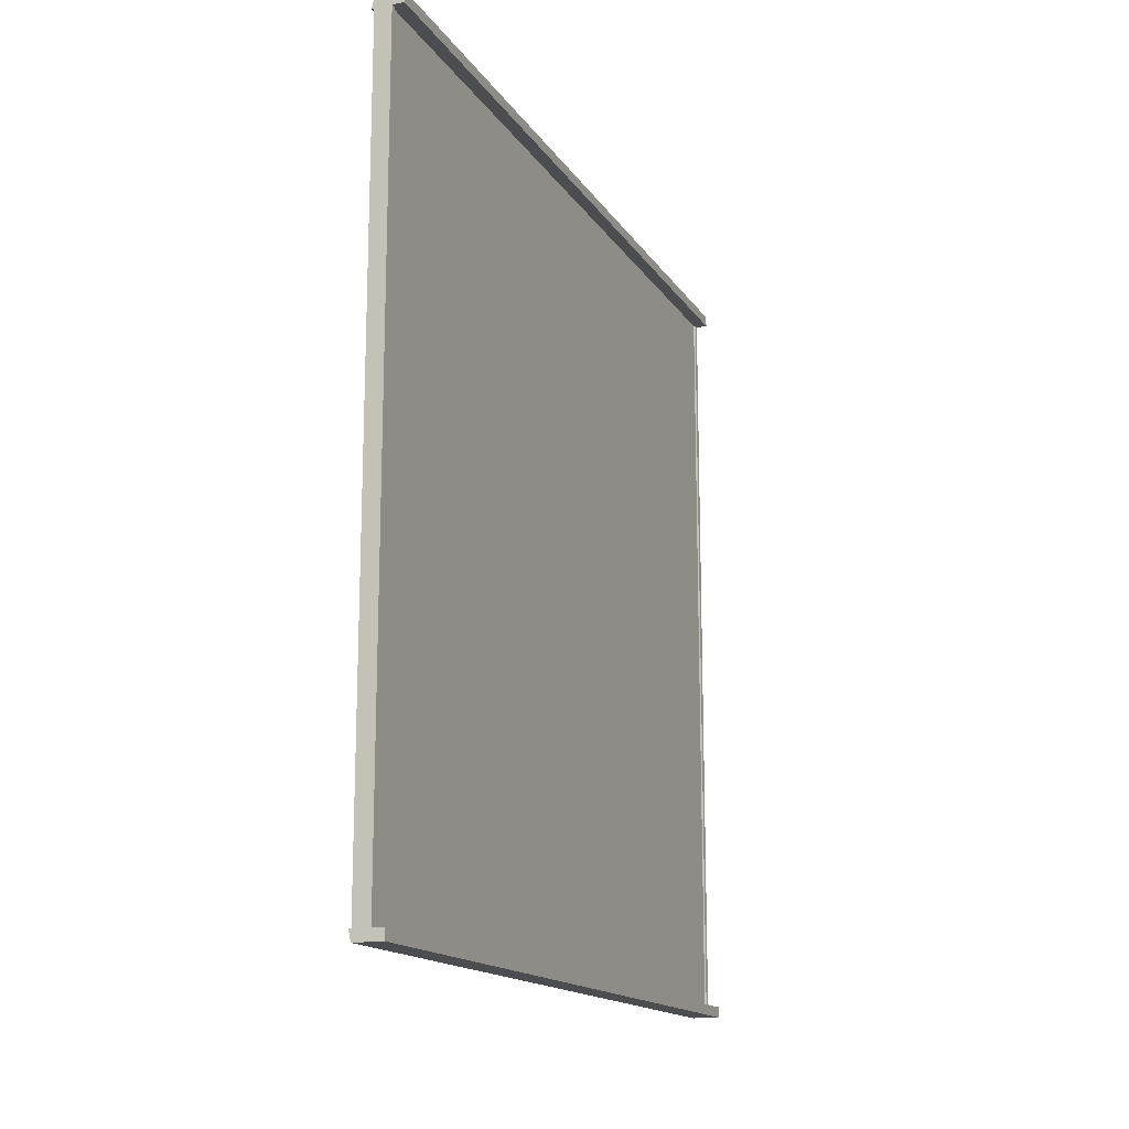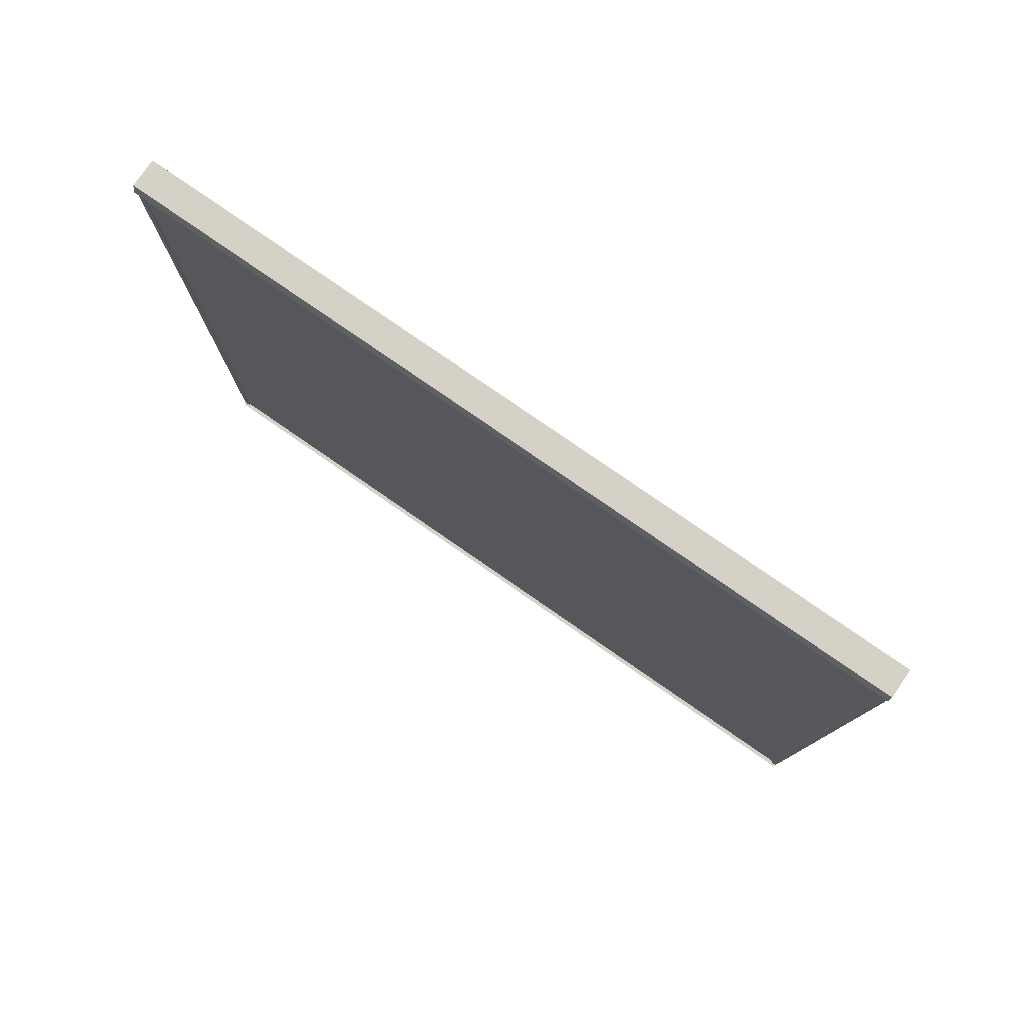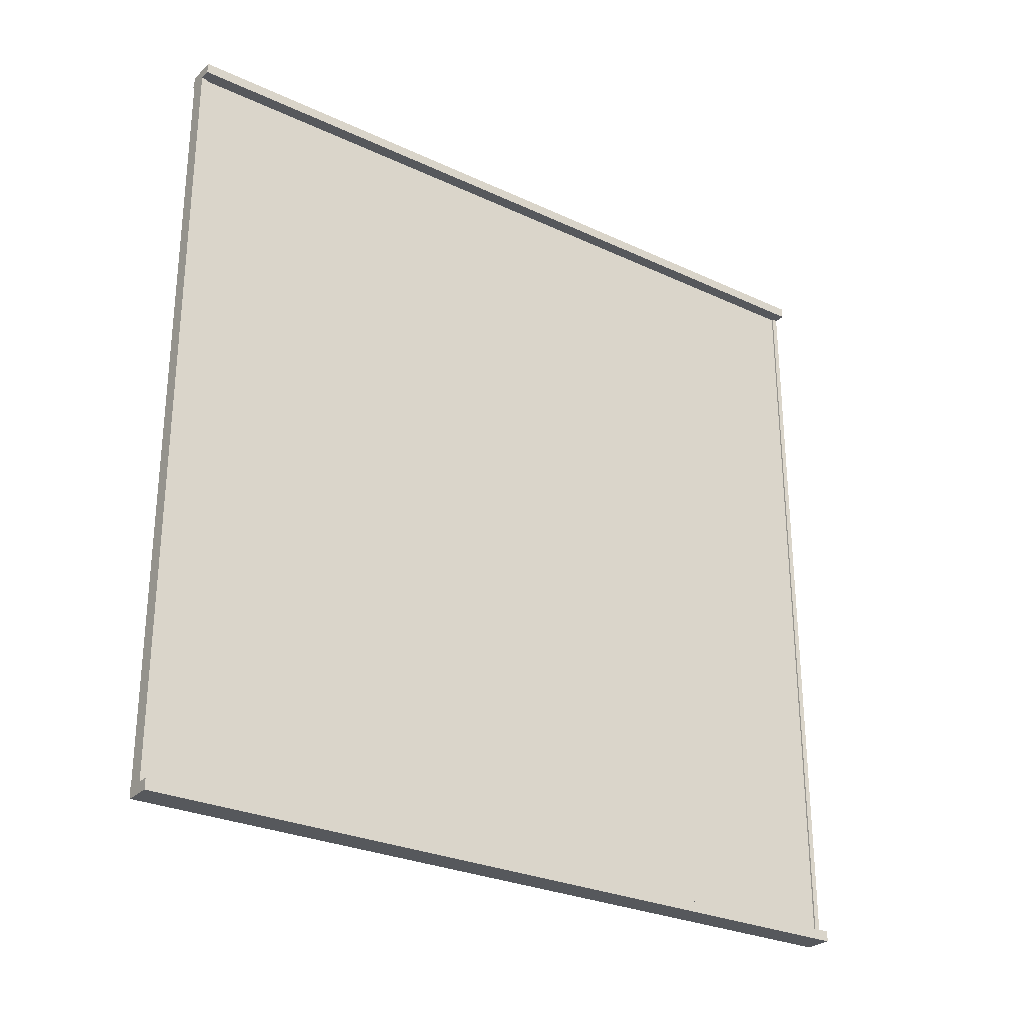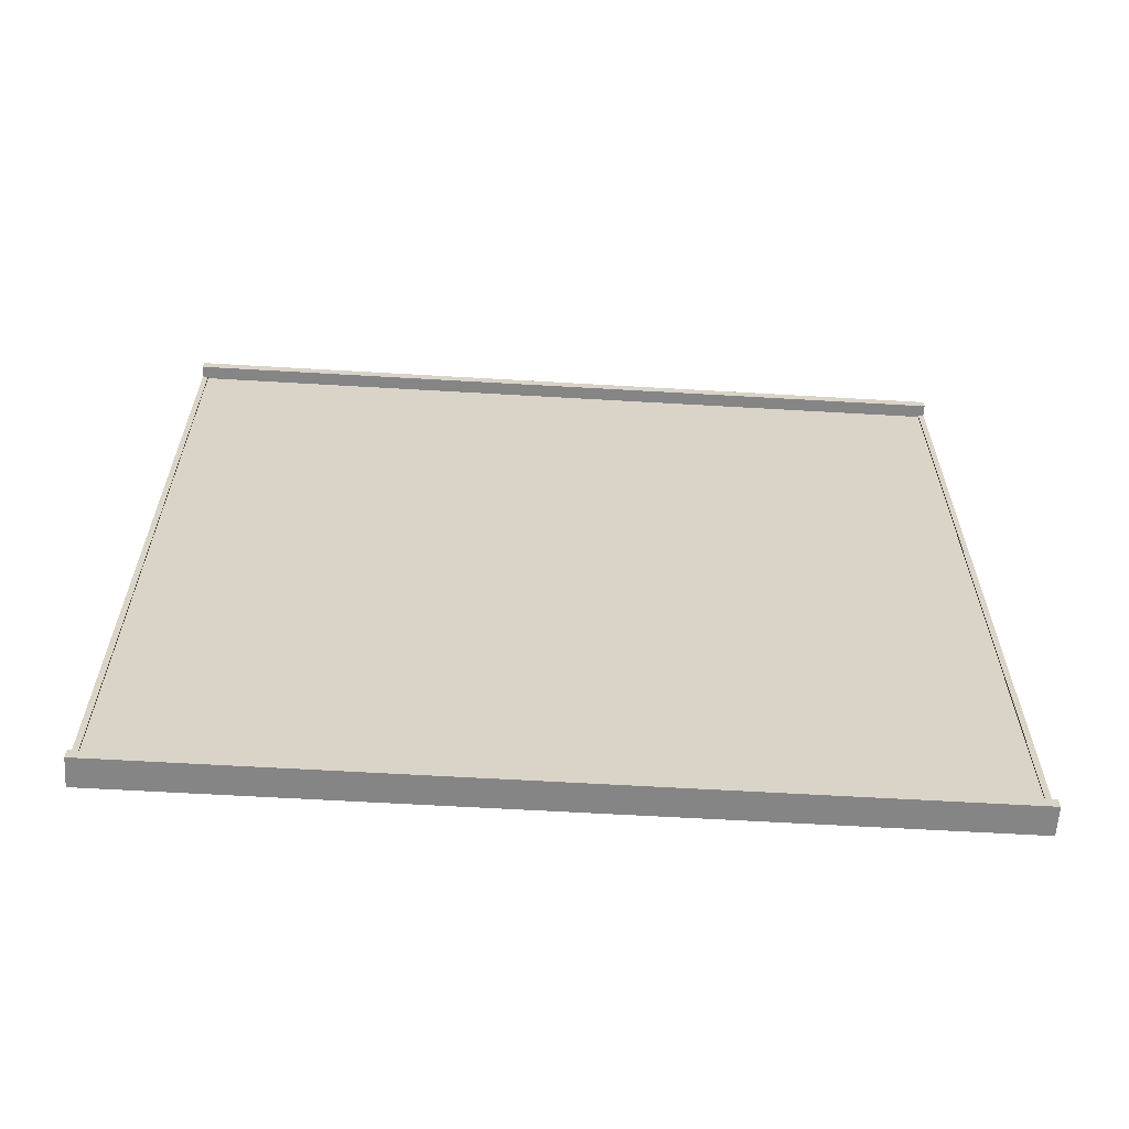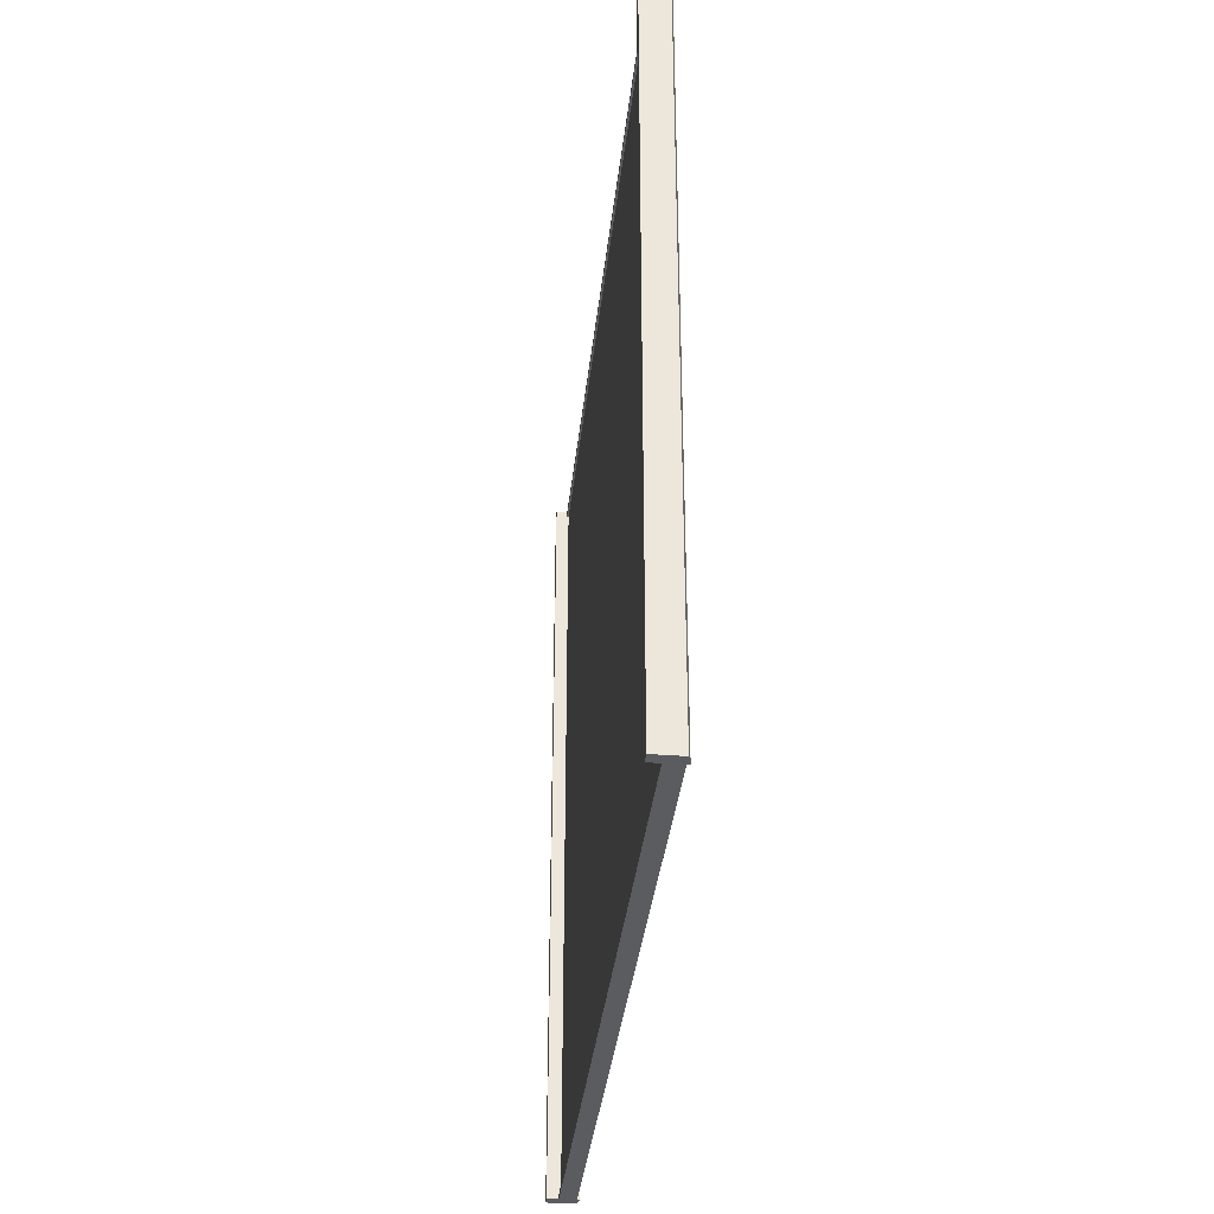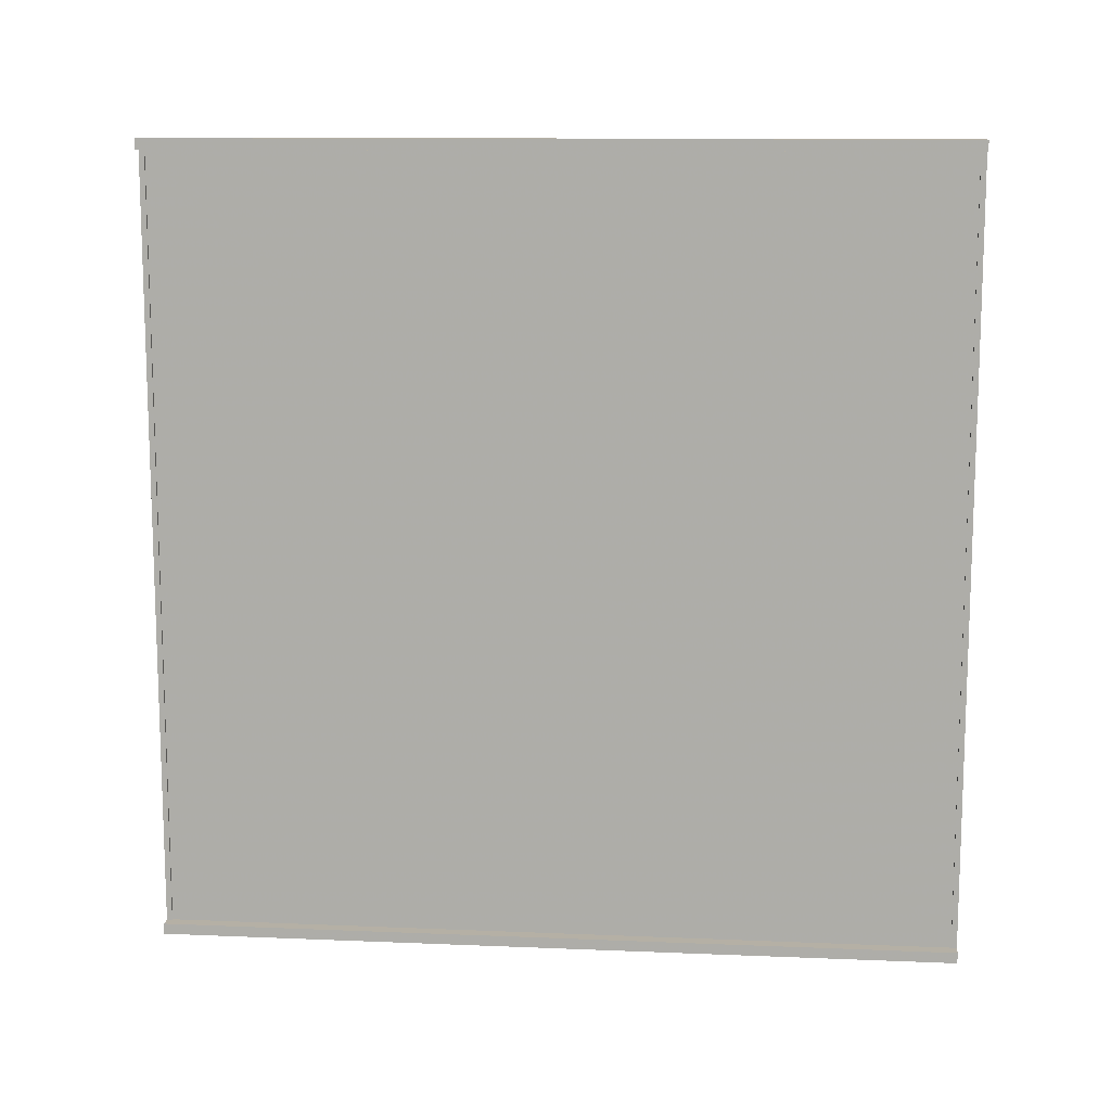
<metadata>
{"format":"obj","ext":"obj","renderer":"f3d","projection":"perspective","resolution":1024,"background":"white","views":[{"elev":-15.6,"azim":-158.0,"up":"+Y"},{"elev":78.9,"azim":124.7,"up":"+Y"},{"elev":-27.8,"azim":-125.4,"up":"+Y"},{"elev":-61.9,"azim":-93.4,"up":"+Y"},{"elev":-35.1,"azim":-6.0,"up":"+Z"},{"elev":11.7,"azim":-84.3,"up":"+Y"}]}
</metadata>
<code>
v -0.001377 -0.003344 0.2456
v -0.005507 -0.003344 0.001722
v -0.001377 -0.003344 0.001722
v -0.005507 -0.003344 0.2456
v -0.005507 -0.2437 0.2456
v -0.001377 -0.2437 0.001722
v -0.001377 -0.2437 0.2456
v -0.005507 -0.2437 0.001722
v -0.009637 0 0
v -0.000826 0 0.2473
v -0.000826 0 0
v -0.009637 0 0.2473
v 0 -0.003344 0.001722
v -0.006058 -0.003344 0
v -0.009637 -0.003344 0.2473
v 0 -0.003344 0
v 0 -0.003344 0.2456
v -0.009637 -0.003344 0
v -0.006058 -0.003344 0.2473
v -0.000826 -0.003344 0.001722
v 0 -0.003344 0.2473
v -0.000826 -0.003344 0.2456
v -0.000826 -0.003344 0
v -0.000826 -0.003344 0.2473
v -0.006058 -0.003344 0.2456
v -0.000826 -0.2437 0
v -0.006058 -0.003344 0.001722
v -0.006058 -0.2437 0.2473
v -0.000826 -0.2437 0.2456
v -0.006058 -0.2437 0
v -0.006058 -0.2437 0.001722
v -0.000826 -0.2437 0.2473
v -0.006058 -0.2437 0.2456
v -0.000826 -0.2437 0.001722
v 0 -0.2437 0
v -0.009637 -0.2437 0.2473
v -0.009637 -0.2437 0
v 0 -0.2437 0.001722
v 0 -0.2437 0.2473
v -0.009637 -0.2471 0.2473
v 0 -0.2437 0.2456
v -0.000826 -0.2471 0.2473
v -0.000826 -0.2471 0
v -0.009637 -0.2471 0
v -0.001377 -0.003344 0.2456
v -0.001377 -0.003344 0.2456
v -0.001377 -0.003344 0.2456
v -0.001377 -0.003344 0.2456
v -0.001377 -0.003344 0.2456
v -0.005507 -0.003344 0.001722
v -0.005507 -0.003344 0.001722
v -0.005507 -0.003344 0.001722
v -0.005507 -0.003344 0.001722
v -0.005507 -0.003344 0.001722
v -0.001377 -0.003344 0.001722
v -0.001377 -0.003344 0.001722
v -0.001377 -0.003344 0.001722
v -0.001377 -0.003344 0.001722
v -0.001377 -0.003344 0.001722
v -0.005507 -0.003344 0.2456
v -0.005507 -0.003344 0.2456
v -0.005507 -0.003344 0.2456
v -0.005507 -0.003344 0.2456
v -0.005507 -0.003344 0.2456
v -0.005507 -0.2437 0.2456
v -0.005507 -0.2437 0.2456
v -0.005507 -0.2437 0.2456
v -0.005507 -0.2437 0.2456
v -0.005507 -0.2437 0.2456
v -0.001377 -0.2437 0.001722
v -0.001377 -0.2437 0.001722
v -0.001377 -0.2437 0.001722
v -0.001377 -0.2437 0.001722
v -0.001377 -0.2437 0.001722
v -0.001377 -0.2437 0.2456
v -0.001377 -0.2437 0.2456
v -0.001377 -0.2437 0.2456
v -0.001377 -0.2437 0.2456
v -0.001377 -0.2437 0.2456
v -0.005507 -0.2437 0.001722
v -0.005507 -0.2437 0.001722
v -0.005507 -0.2437 0.001722
v -0.005507 -0.2437 0.001722
v -0.005507 -0.2437 0.001722
v -0.009637 0 0
v -0.009637 0 0
v -0.009637 0 0
v -0.009637 0 0
v -0.009637 0 0
v -0.000826 0 0.2473
v -0.000826 0 0.2473
v -0.000826 0 0.2473
v -0.000826 0 0.2473
v -0.000826 0 0.2473
v -0.000826 0 0
v -0.000826 0 0
v -0.000826 0 0
v -0.000826 0 0
v -0.000826 0 0
v -0.009637 0 0.2473
v -0.009637 0 0.2473
v -0.009637 0 0.2473
v -0.009637 0 0.2473
v -0.009637 0 0.2473
v -0.006058 -0.003344 0
v -0.006058 -0.003344 0
v -0.006058 -0.003344 0
v -0.006058 -0.003344 0
v -0.006058 -0.003344 0
v -0.009637 -0.003344 0.2473
v -0.009637 -0.003344 0.2473
v -0.009637 -0.003344 0.2473
v -0.009637 -0.003344 0.2473
v -0.009637 -0.003344 0.2473
v 0 -0.003344 0
v 0 -0.003344 0
v 0 -0.003344 0
v 0 -0.003344 0
v 0 -0.003344 0
v -0.009637 -0.003344 0
v -0.009637 -0.003344 0
v -0.009637 -0.003344 0
v -0.009637 -0.003344 0
v -0.009637 -0.003344 0
v -0.006058 -0.003344 0.2473
v -0.006058 -0.003344 0.2473
v -0.006058 -0.003344 0.2473
v -0.006058 -0.003344 0.2473
v -0.006058 -0.003344 0.2473
v -0.000826 -0.003344 0.001722
v -0.000826 -0.003344 0.001722
v -0.000826 -0.003344 0.001722
v -0.000826 -0.003344 0.001722
v -0.000826 -0.003344 0.001722
v 0 -0.003344 0.2473
v 0 -0.003344 0.2473
v 0 -0.003344 0.2473
v 0 -0.003344 0.2473
v 0 -0.003344 0.2473
v -0.000826 -0.003344 0.2456
v -0.000826 -0.003344 0.2456
v -0.000826 -0.003344 0.2456
v -0.000826 -0.003344 0.2456
v -0.000826 -0.003344 0.2456
v -0.000826 -0.003344 0
v -0.000826 -0.003344 0
v -0.000826 -0.003344 0
v -0.000826 -0.003344 0
v -0.000826 -0.003344 0
v -0.000826 -0.003344 0.2473
v -0.000826 -0.003344 0.2473
v -0.000826 -0.003344 0.2473
v -0.000826 -0.003344 0.2473
v -0.000826 -0.003344 0.2473
v -0.006058 -0.003344 0.2456
v -0.006058 -0.003344 0.2456
v -0.006058 -0.003344 0.2456
v -0.006058 -0.003344 0.2456
v -0.006058 -0.003344 0.2456
v -0.000826 -0.2437 0
v -0.000826 -0.2437 0
v -0.000826 -0.2437 0
v -0.000826 -0.2437 0
v -0.000826 -0.2437 0
v -0.006058 -0.003344 0.001722
v -0.006058 -0.003344 0.001722
v -0.006058 -0.003344 0.001722
v -0.006058 -0.003344 0.001722
v -0.006058 -0.003344 0.001722
v -0.006058 -0.2437 0.2473
v -0.006058 -0.2437 0.2473
v -0.006058 -0.2437 0.2473
v -0.006058 -0.2437 0.2473
v -0.006058 -0.2437 0.2473
v -0.000826 -0.2437 0.2456
v -0.000826 -0.2437 0.2456
v -0.000826 -0.2437 0.2456
v -0.000826 -0.2437 0.2456
v -0.000826 -0.2437 0.2456
v -0.006058 -0.2437 0
v -0.006058 -0.2437 0
v -0.006058 -0.2437 0
v -0.006058 -0.2437 0
v -0.006058 -0.2437 0
v -0.006058 -0.2437 0.001722
v -0.006058 -0.2437 0.001722
v -0.006058 -0.2437 0.001722
v -0.006058 -0.2437 0.001722
v -0.006058 -0.2437 0.001722
v -0.000826 -0.2437 0.2473
v -0.000826 -0.2437 0.2473
v -0.000826 -0.2437 0.2473
v -0.000826 -0.2437 0.2473
v -0.000826 -0.2437 0.2473
v -0.006058 -0.2437 0.2456
v -0.006058 -0.2437 0.2456
v -0.006058 -0.2437 0.2456
v -0.006058 -0.2437 0.2456
v -0.006058 -0.2437 0.2456
v -0.000826 -0.2437 0.001722
v -0.000826 -0.2437 0.001722
v -0.000826 -0.2437 0.001722
v -0.000826 -0.2437 0.001722
v -0.000826 -0.2437 0.001722
v 0 -0.2437 0
v 0 -0.2437 0
v 0 -0.2437 0
v 0 -0.2437 0
v 0 -0.2437 0
v -0.009637 -0.2437 0.2473
v -0.009637 -0.2437 0.2473
v -0.009637 -0.2437 0.2473
v -0.009637 -0.2437 0.2473
v -0.009637 -0.2437 0.2473
v -0.009637 -0.2437 0
v -0.009637 -0.2437 0
v -0.009637 -0.2437 0
v -0.009637 -0.2437 0
v -0.009637 -0.2437 0
v 0 -0.2437 0.2473
v 0 -0.2437 0.2473
v 0 -0.2437 0.2473
v 0 -0.2437 0.2473
v 0 -0.2437 0.2473
v -0.009637 -0.2471 0.2473
v -0.009637 -0.2471 0.2473
v -0.009637 -0.2471 0.2473
v -0.009637 -0.2471 0.2473
v -0.009637 -0.2471 0.2473
v -0.000826 -0.2471 0.2473
v -0.000826 -0.2471 0.2473
v -0.000826 -0.2471 0.2473
v -0.000826 -0.2471 0.2473
v -0.000826 -0.2471 0.2473
v -0.000826 -0.2471 0
v -0.000826 -0.2471 0
v -0.000826 -0.2471 0
v -0.000826 -0.2471 0
v -0.000826 -0.2471 0
v -0.009637 -0.2471 0
v -0.009637 -0.2471 0
v -0.009637 -0.2471 0
v -0.009637 -0.2471 0
v -0.009637 -0.2471 0
v 0 -0.003344 0.001722
v 0 -0.003344 0.001722
v 0 -0.003344 0.001722
v 0 -0.003344 0.2456
v 0 -0.003344 0.2456
v 0 -0.003344 0.2456
v 0 -0.2437 0.001722
v 0 -0.2437 0.001722
v 0 -0.2437 0.001722
v 0 -0.2437 0.2456
v 0 -0.2437 0.2456
v 0 -0.2437 0.2456
f 46 71 56
f 52 67 62
f 71 46 76
f 67 52 82
f 99 94 89
f 104 89 94
f 92 97 245
f 9 14 11
f 101 111 86
f 100 90 110
f 117 245 97
f 248 92 245
f 11 14 16
f 18 14 9
f 121 86 111
f 110 90 125
f 246 118 133
f 137 92 248
f 249 246 143
f 16 14 23
f 123 113 108
f 90 150 125
f 128 158 113
f 148 133 118
f 133 143 246
f 135 150 90
f 138 249 153
f 143 153 249
f 23 14 26
f 108 113 168
f 125 150 170
f 168 113 158
f 126 171 156
f 147 162 132
f 48 143 133
f 142 177 152
f 30 26 14
f 166 186 106
f 190 170 150
f 168 158 53
f 196 156 171
f 202 132 162
f 22 1 29
f 58 48 133
f 192 152 177
f 26 30 35
f 181 106 186
f 165 50 185
f 28 32 36
f 63 53 158
f 33 5 25
f 174 219 199
f 200 70 130
f 204 164 253
f 7 29 1
f 57 72 47
f 55 130 70
f 194 179 224
f 30 37 35
f 209 253 164
f 184 189 219
f 80 185 50
f 210 190 225
f 214 219 174
f 61 66 51
f 4 25 5
f 199 189 69
f 199 219 189
f 74 204 179
f 253 256 204
f 79 74 179
f 77 47 72
f 256 224 179
f 220 230 190
f 35 37 43
f 207 237 251
f 84 69 189
f 81 51 66
f 230 225 190
f 226 241 211
f 216 211 241
f 179 204 256
f 254 251 232
f 222 254 232
f 44 43 37
f 232 251 237
f 233 238 228
f 243 228 238
f 88 93 98
f 93 88 103
f 13 96 91
f 95 105 85
f 87 112 102
f 15 10 12
f 96 13 116
f 13 91 17
f 115 105 95
f 85 105 120
f 112 87 122
f 19 10 15
f 134 119 247
f 17 91 136
f 144 247 250
f 23 14 16
f 109 114 124
f 19 24 10
f 114 159 129
f 119 134 149
f 247 144 134
f 10 24 21
f 154 250 139
f 250 154 144
f 160 105 145
f 169 114 109
f 28 24 19
f 159 114 169
f 157 172 127
f 131 161 146
f 134 144 49
f 151 176 141
f 105 160 180
f 107 187 167
f 24 28 32
f 54 159 169
f 172 157 197
f 161 131 201
f 175 45 140
f 134 49 59
f 176 151 191
f 35 30 26
f 187 107 182
f 31 2 27
f 36 32 28
f 159 54 64
f 155 65 195
f 198 218 173
f 20 6 34
f 252 163 203
f 45 175 75
f 6 20 3
f 223 178 193
f 35 37 30
f 163 252 208
f 218 188 183
f 2 31 8
f 40 32 36
f 173 218 213
f 65 155 60
f 68 188 198
f 188 218 198
f 178 203 73
f 203 255 252
f 178 73 78
f 178 223 255
f 32 42 39
f 235 215 205
f 38 236 206
f 188 68 83
f 32 40 42
f 212 242 227
f 242 212 217
f 255 203 178
f 231 38 41
f 231 41 221
f 215 235 240
f 236 38 231
f 229 239 234
f 239 229 244

</code>
